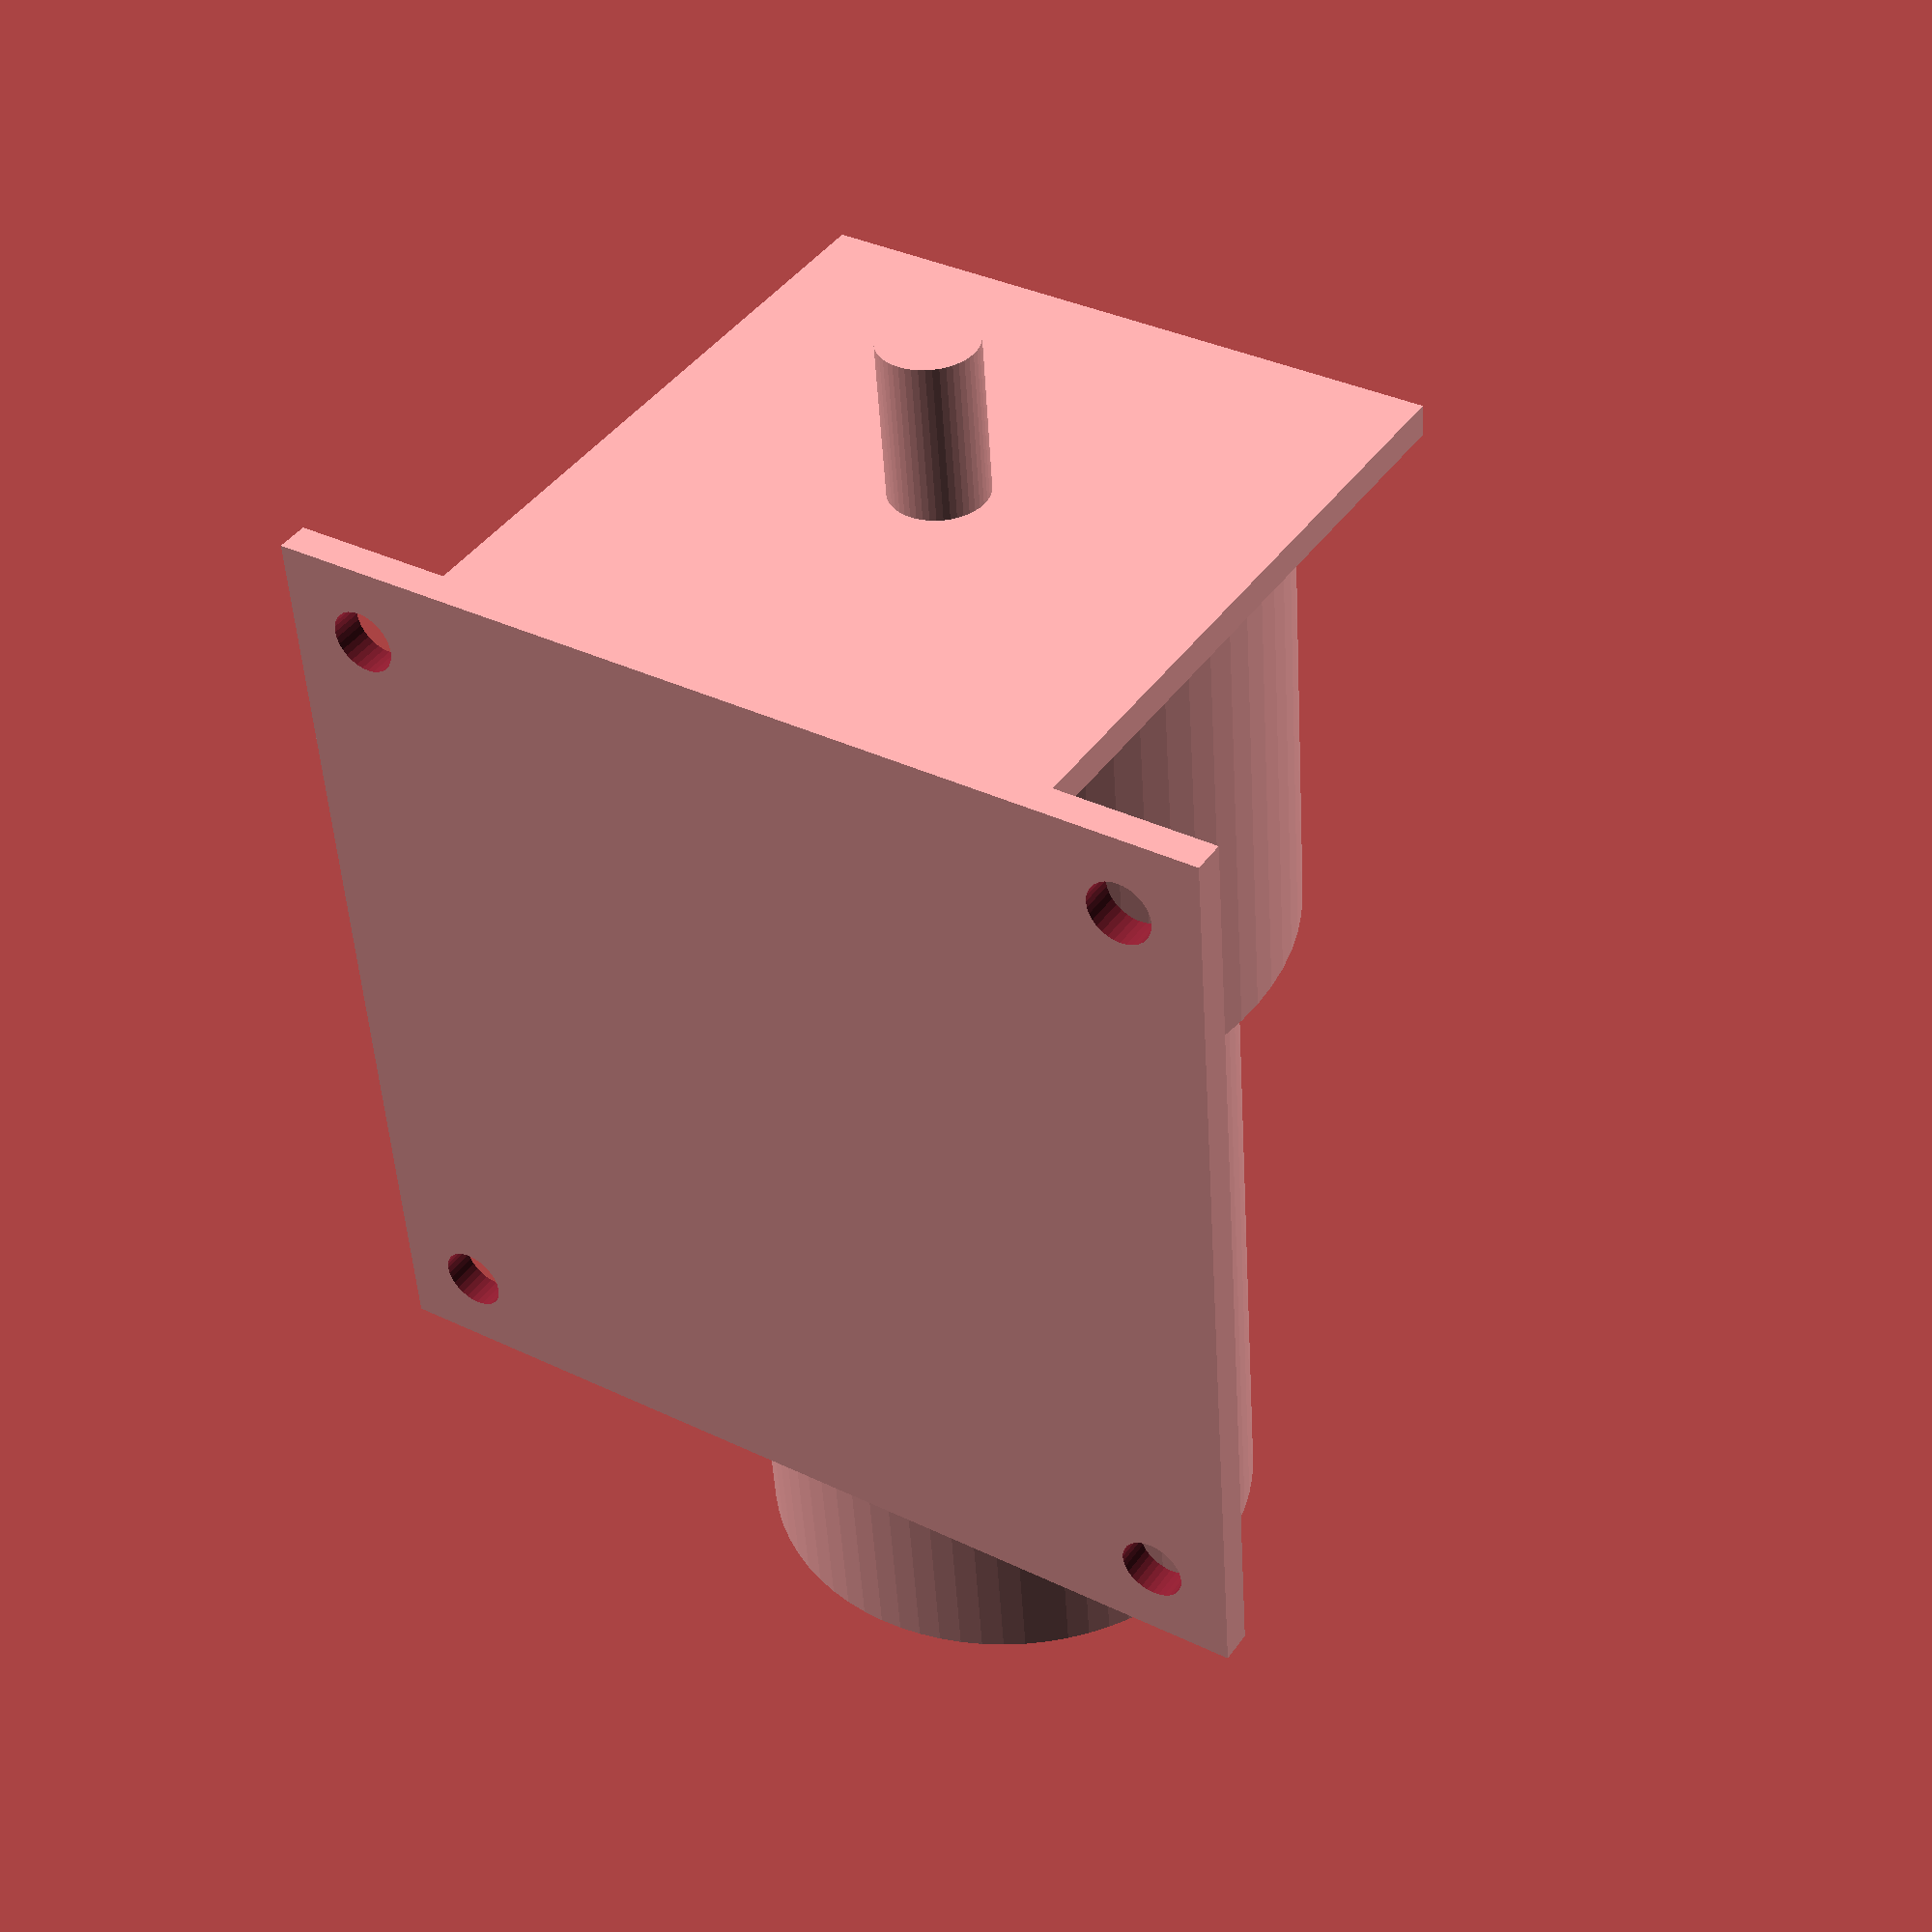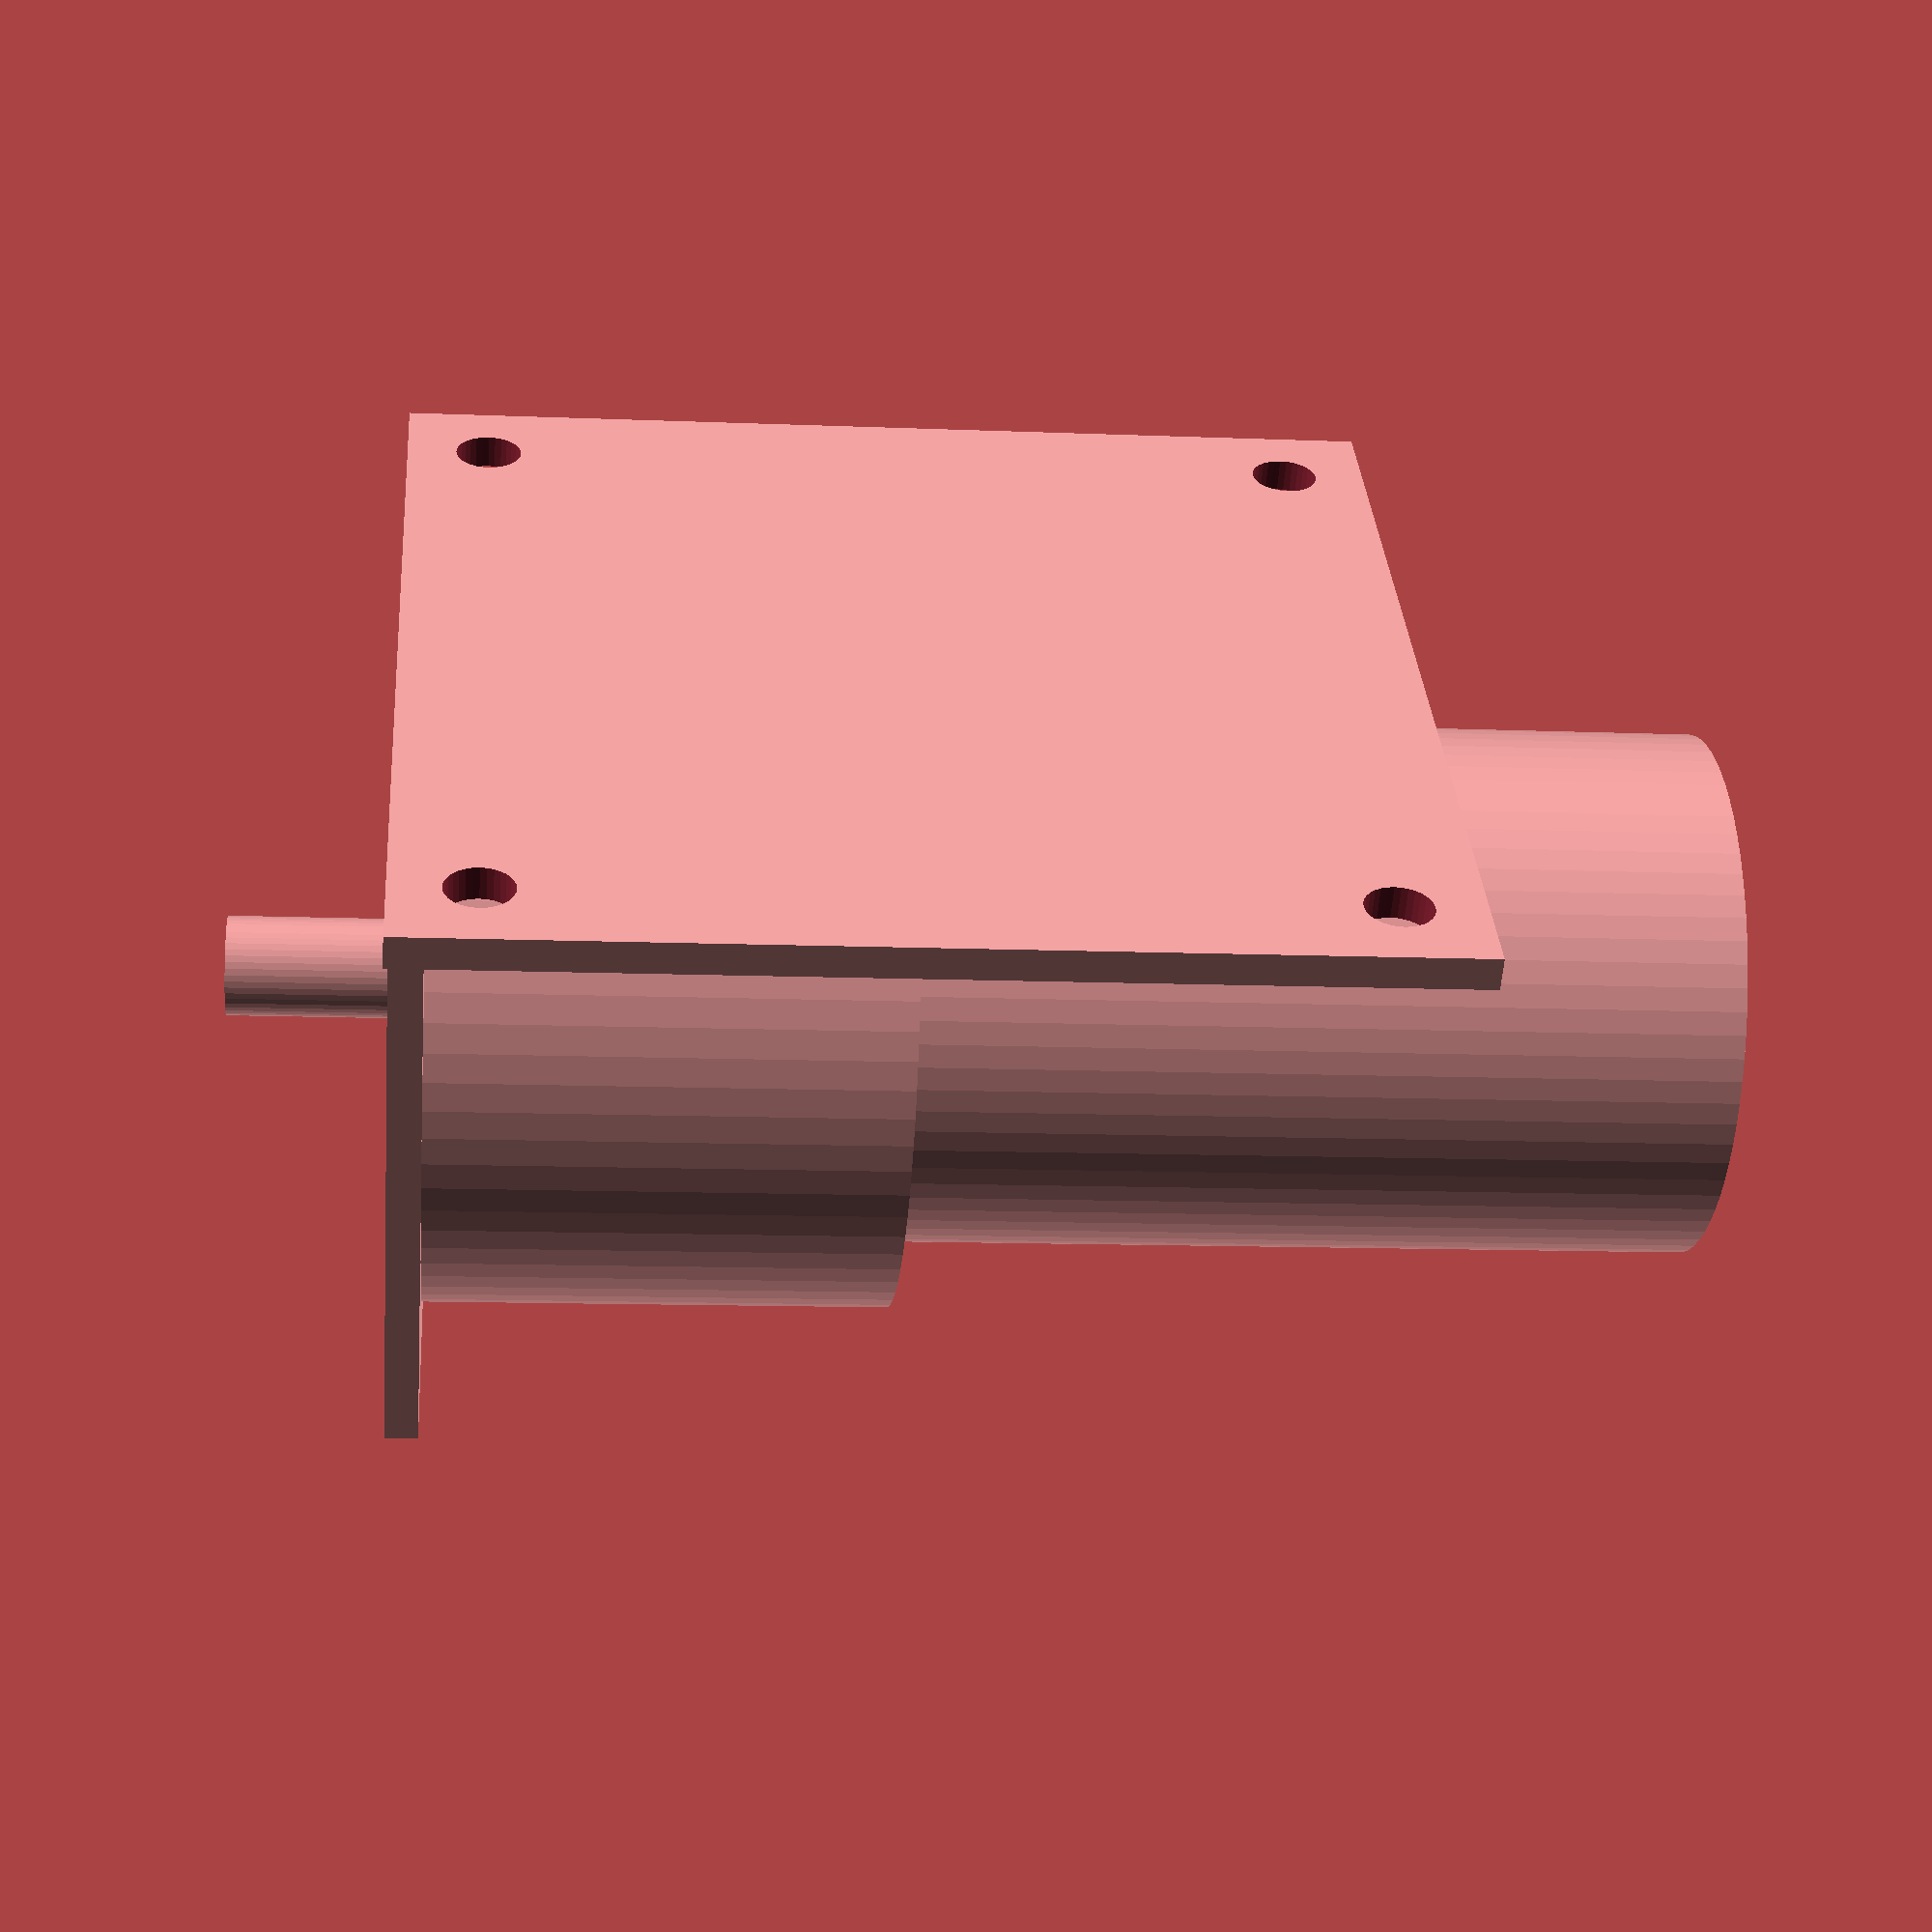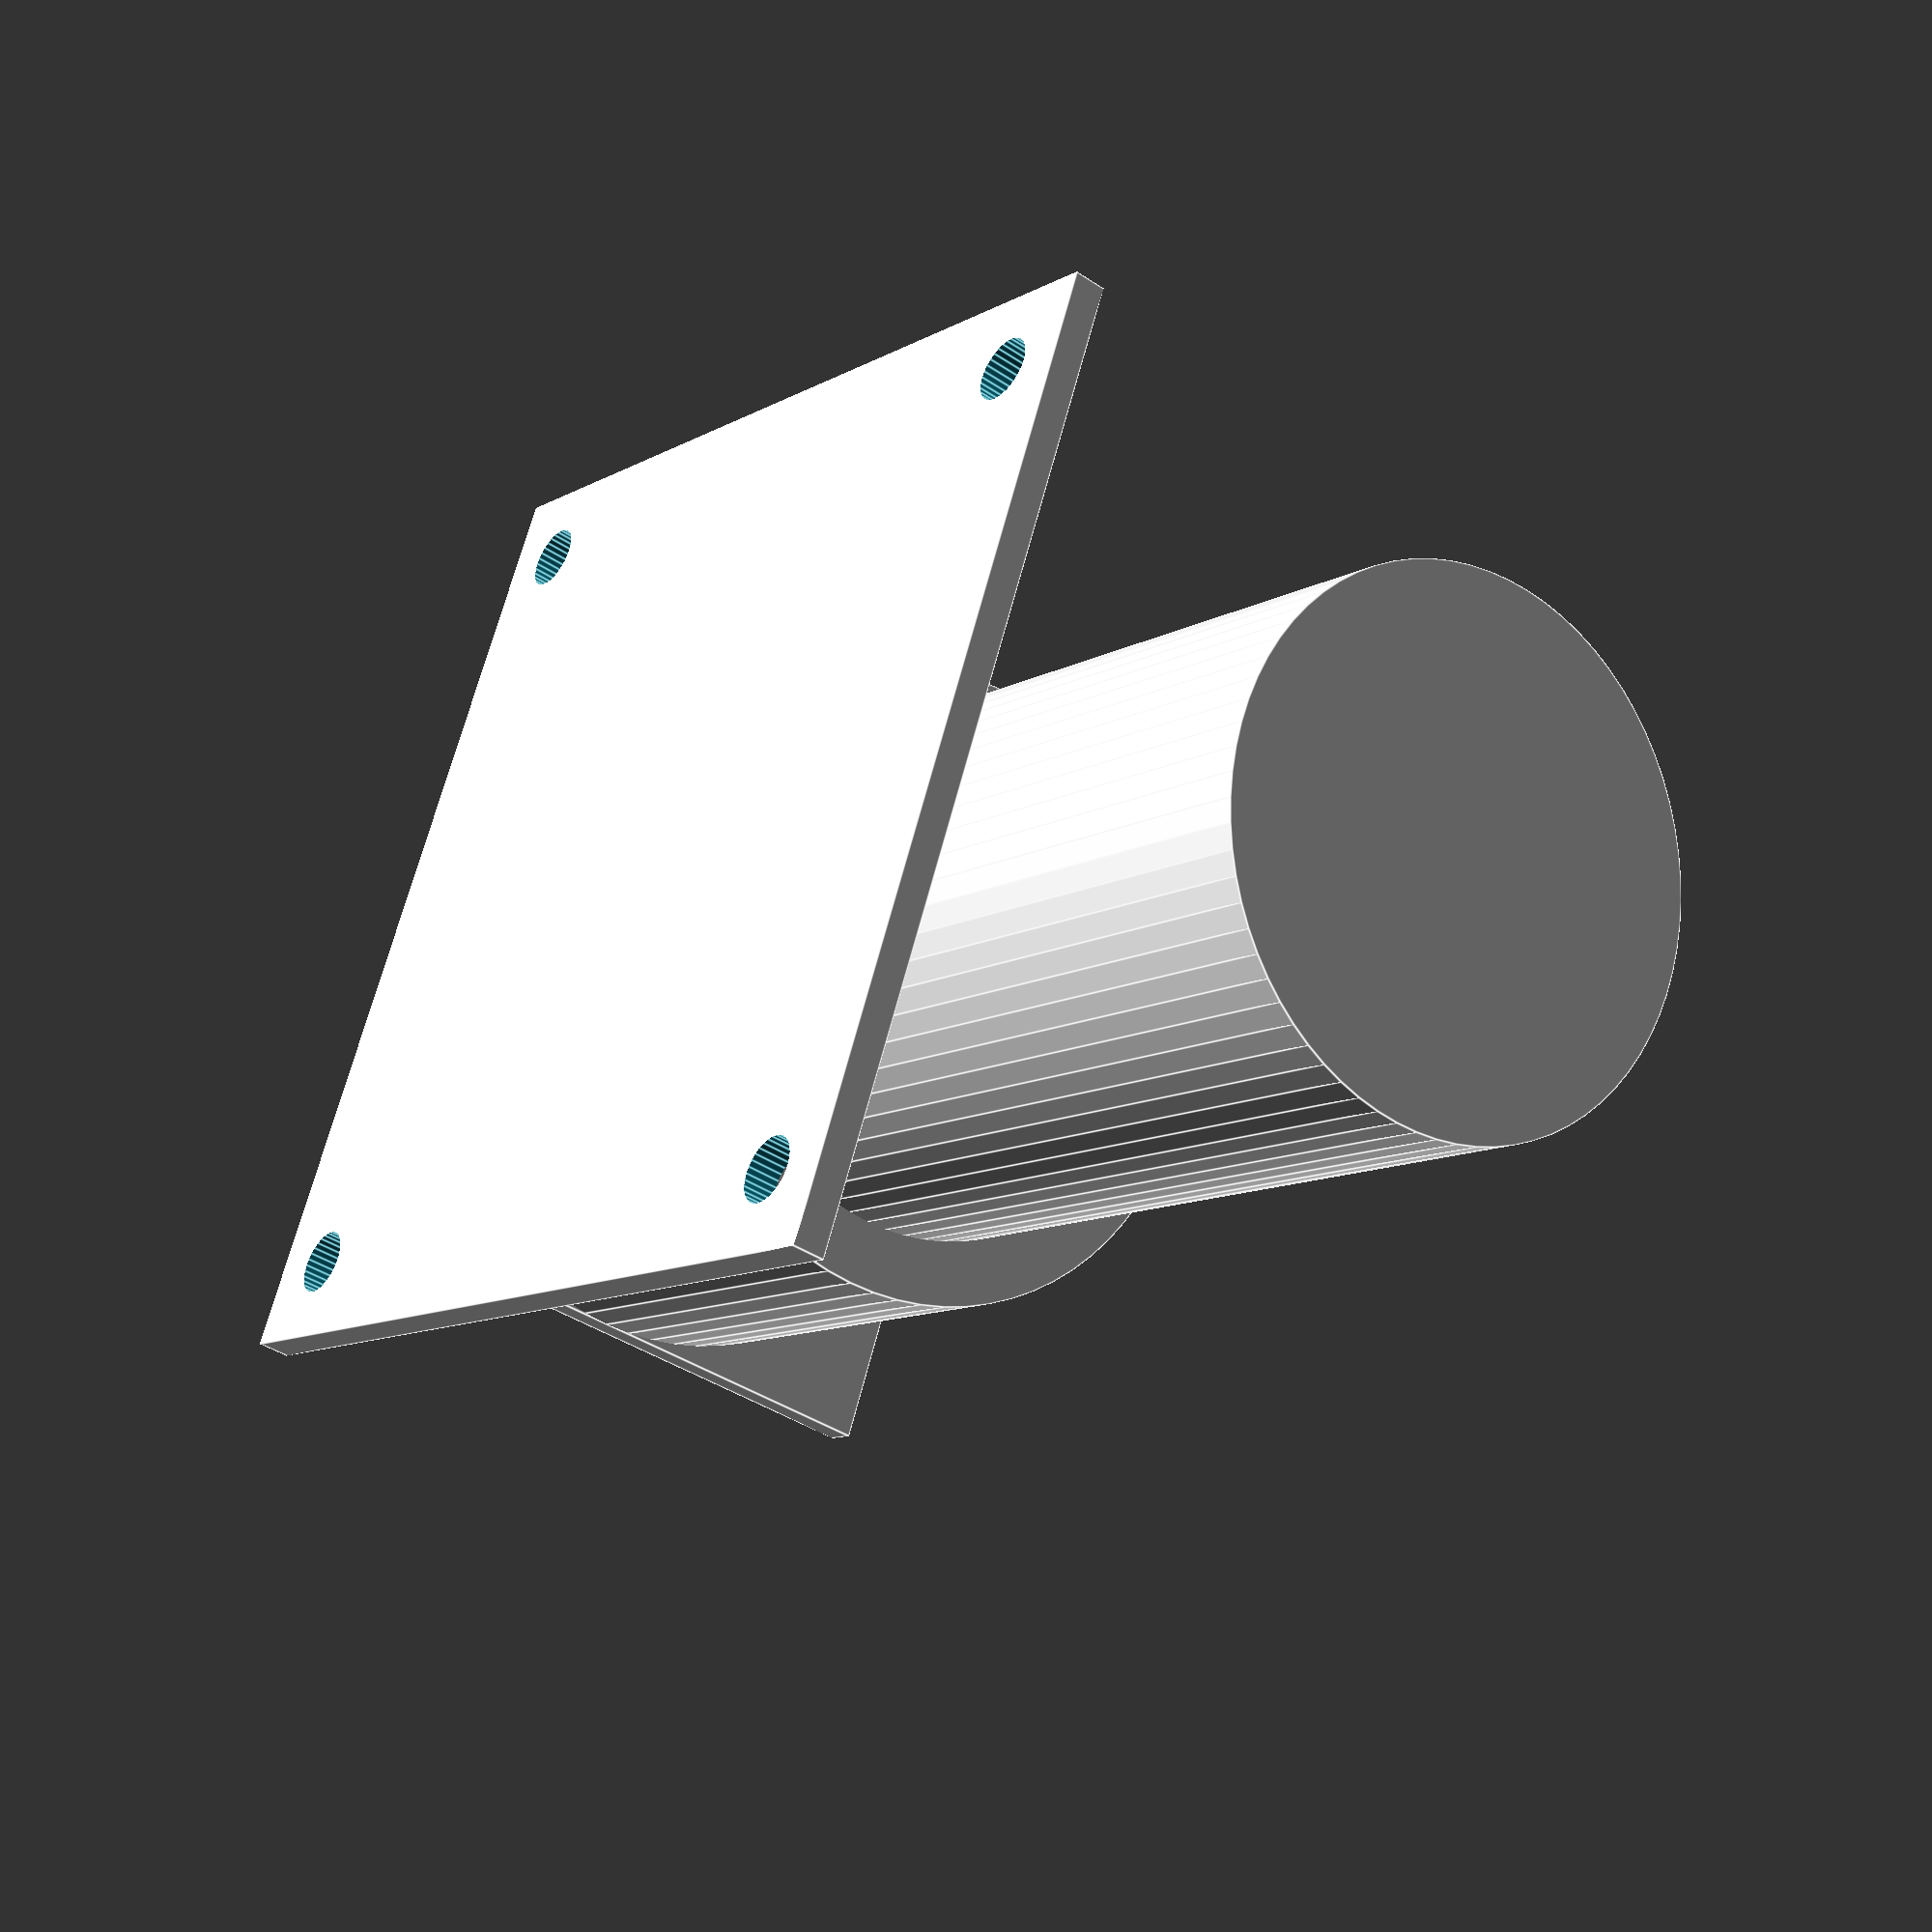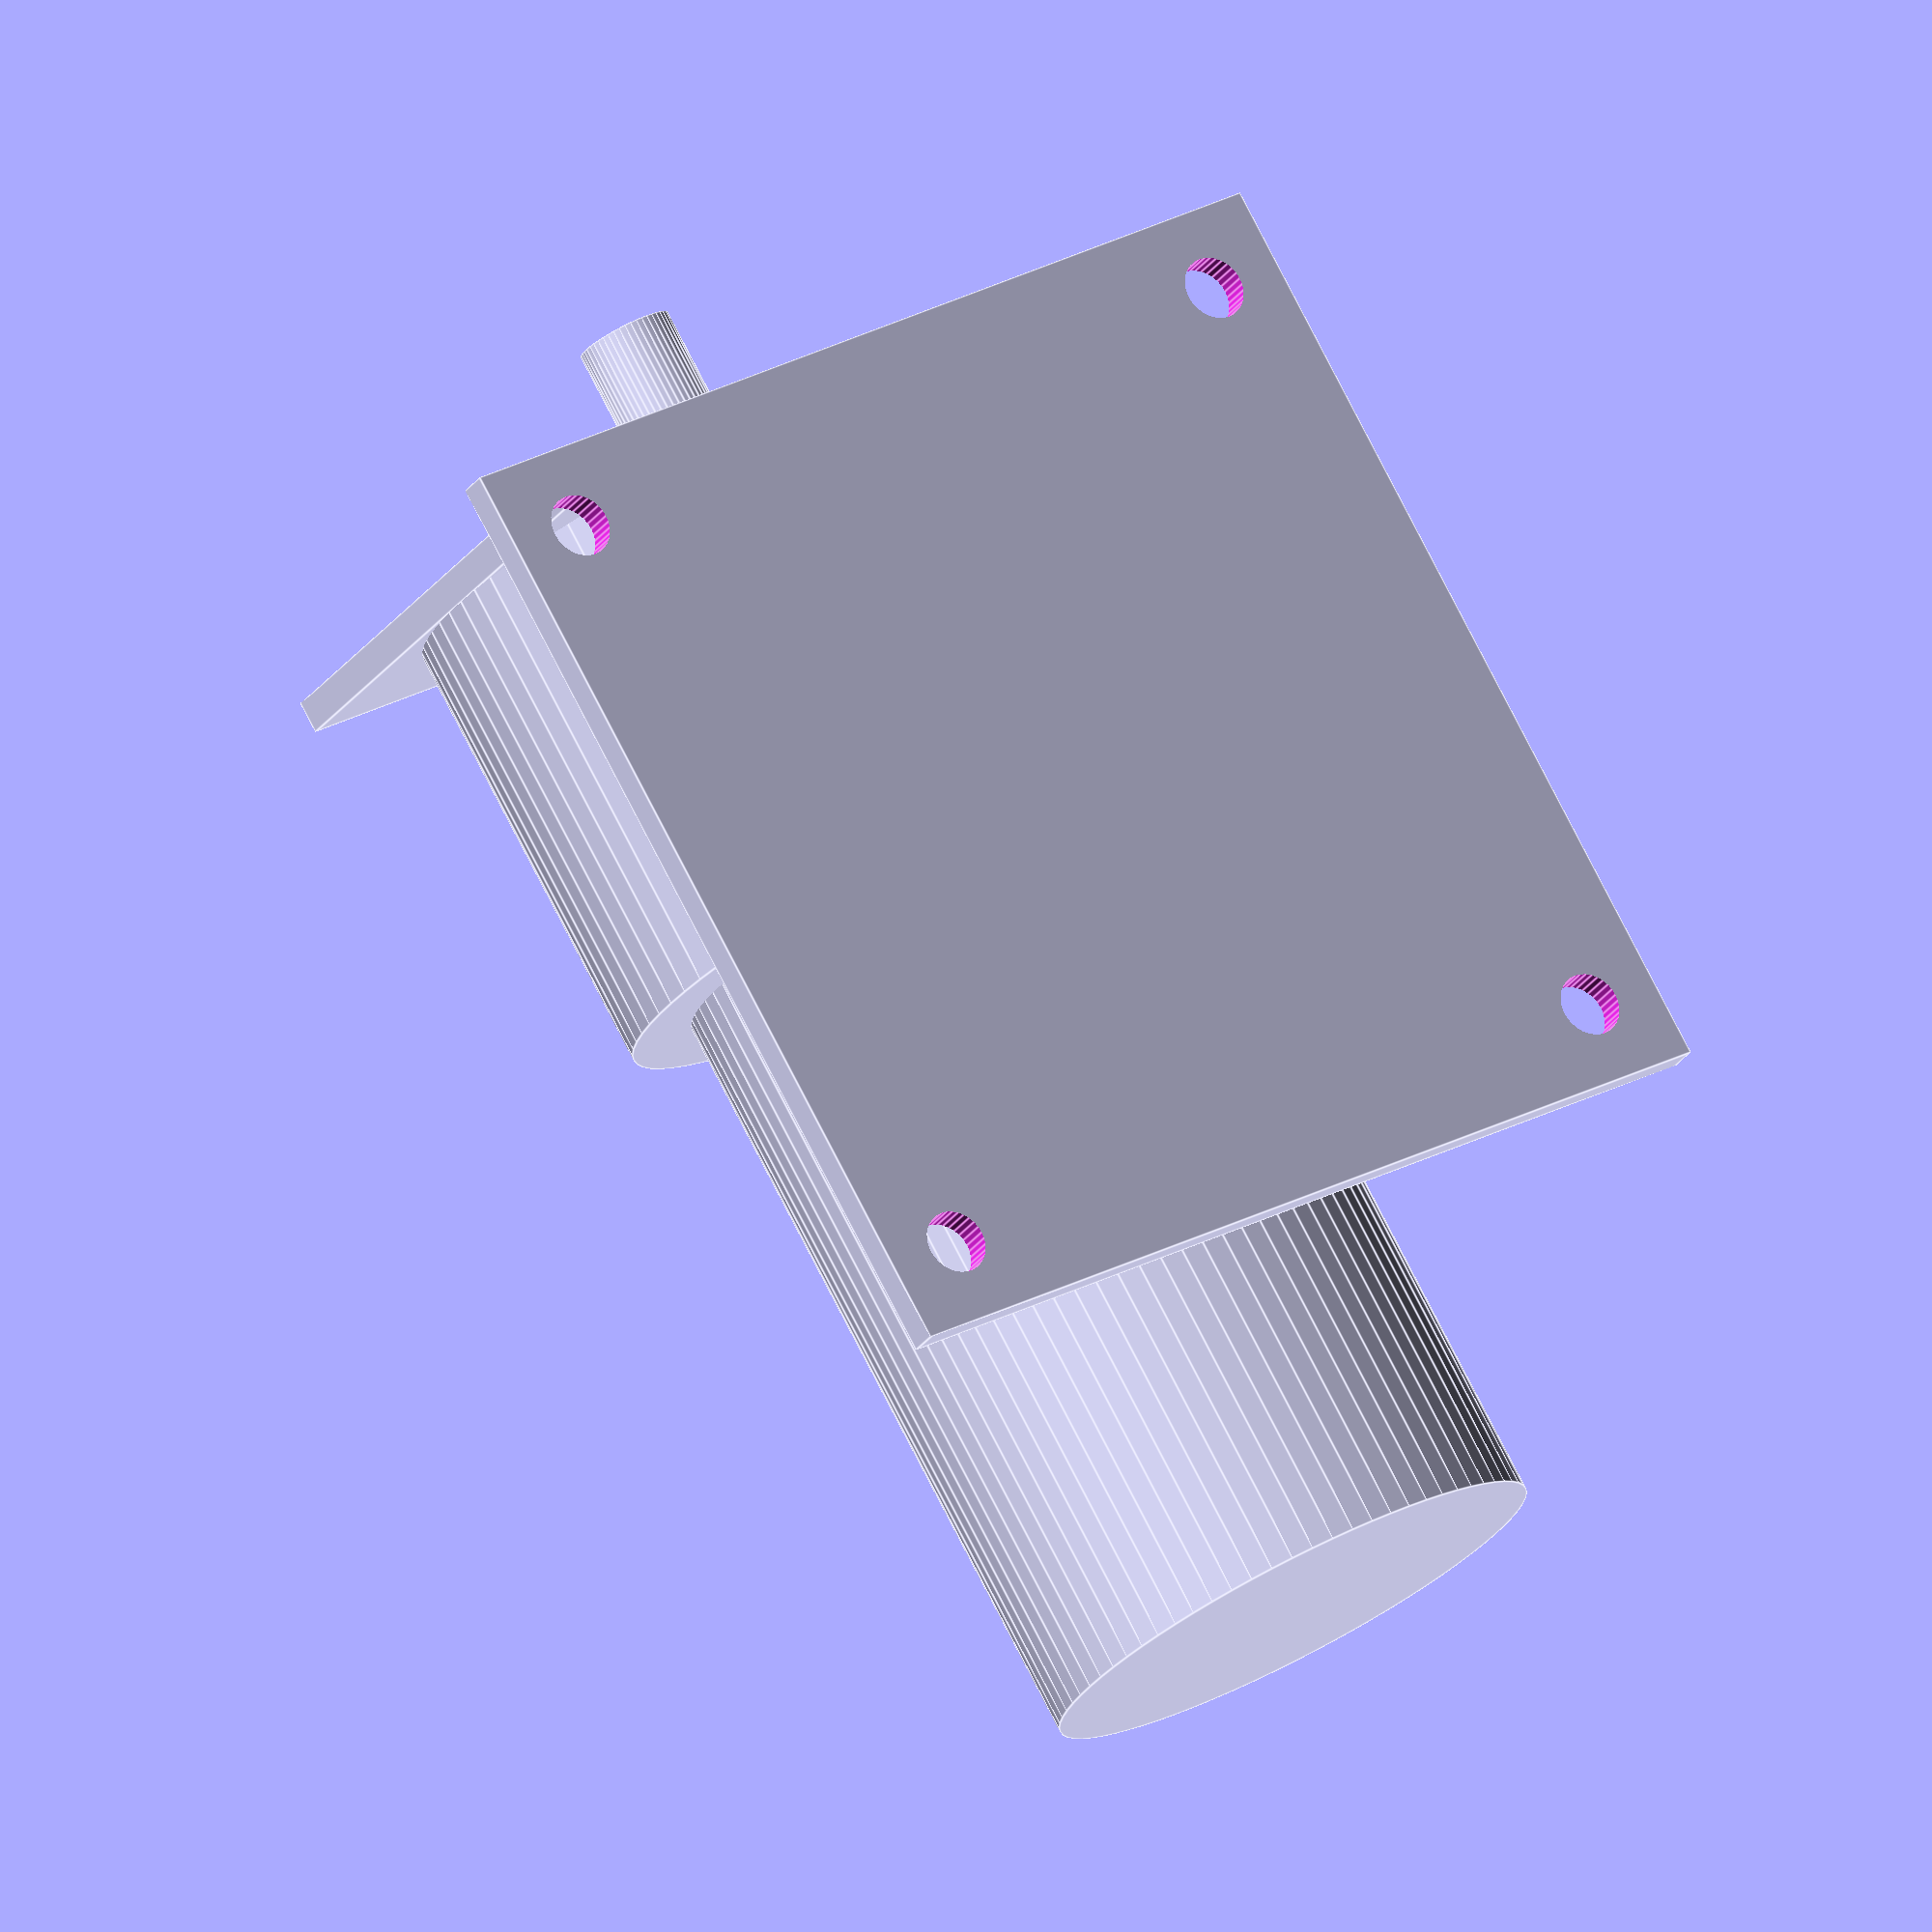
<openscad>

$fa = 5;
$fs = 0.4;

function motor_radius() = 20;

function motor_axis_radius() = 3;

function motor_bracket_length() = 60;

function motor_bracket_depth() = 2;

bracket_hole_offset = 5;
bracket_hole_radius = 2;

function motor_axis_offset() = motor_radius() + motor_bracket_depth();

function motor_bracket_holes_t() = [
  [-motor_bracket_length()/2+bracket_hole_offset,motor_radius(),bracket_hole_offset],
  [-motor_bracket_length()/2+bracket_hole_offset,motor_radius(),motor_bracket_length()-bracket_hole_offset],
  [motor_bracket_length()/2-bracket_hole_offset,motor_radius(),bracket_hole_offset],
  [motor_bracket_length()/2-bracket_hole_offset,motor_radius(),motor_bracket_length()-bracket_hole_offset]
];

module motor() {
  cylinder(30,r=motor_radius());
  translate([0,0,29])
    cylinder(50,r=16);
  rotate([180,0,0])
    cylinder(10,r=motor_axis_radius());
  translate([-motor_radius(),-motor_radius(),0])
    cube([motor_radius()*2,motor_radius()*2,motor_bracket_depth()]);

  difference() {
    translate([-motor_bracket_length()/2,motor_radius(),0])
      cube([motor_bracket_length(),motor_bracket_depth(),motor_bracket_length()]);

    for (hole_t=motor_bracket_holes_t()) {
      translate(hole_t + [0,-1,0])
        rotate([-90,0,0])
          cylinder(motor_bracket_depth()+2,r=bracket_hole_radius);
    }
  }
}

motor();

</openscad>
<views>
elev=229.7 azim=327.3 roll=356.6 proj=p view=solid
elev=11.1 azim=315.3 roll=264.2 proj=p view=wireframe
elev=190.5 azim=108.3 roll=215.6 proj=p view=edges
elev=101.5 azim=209.9 roll=207.2 proj=o view=edges
</views>
